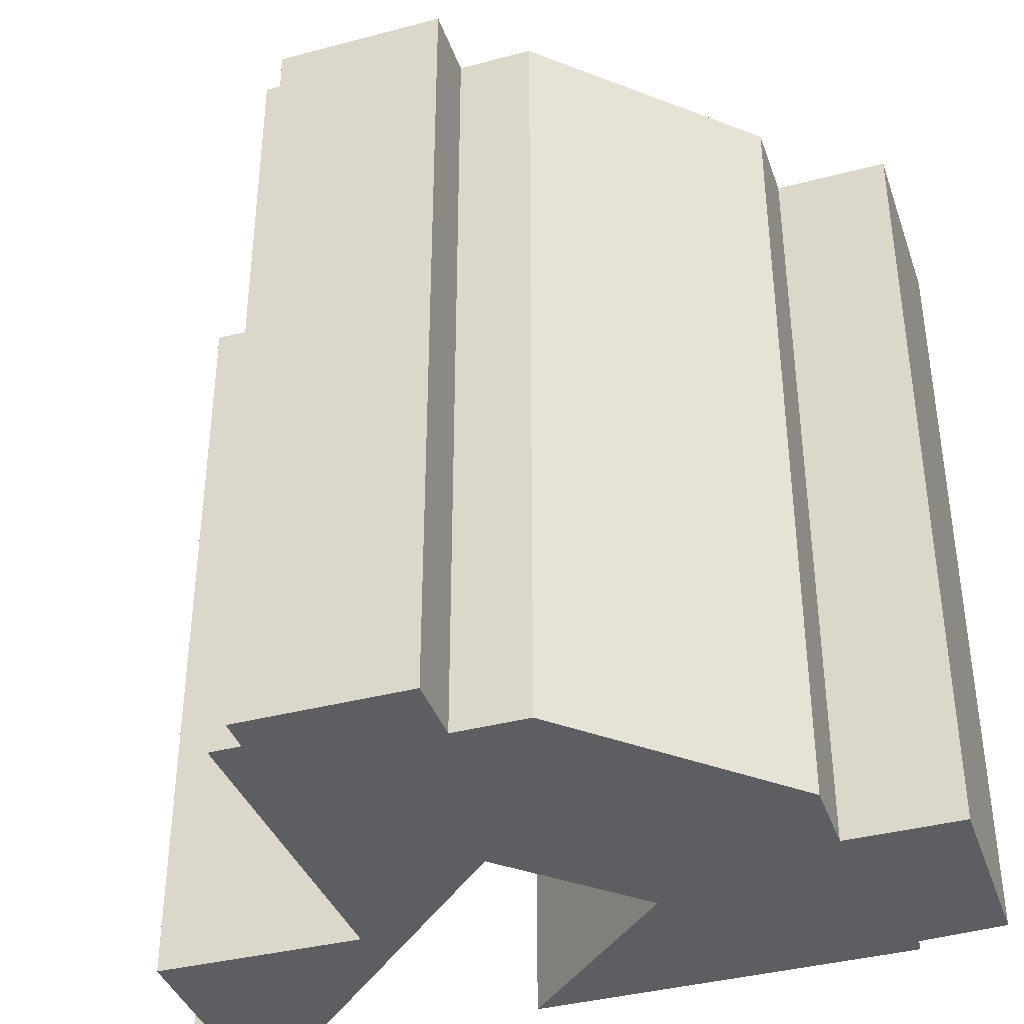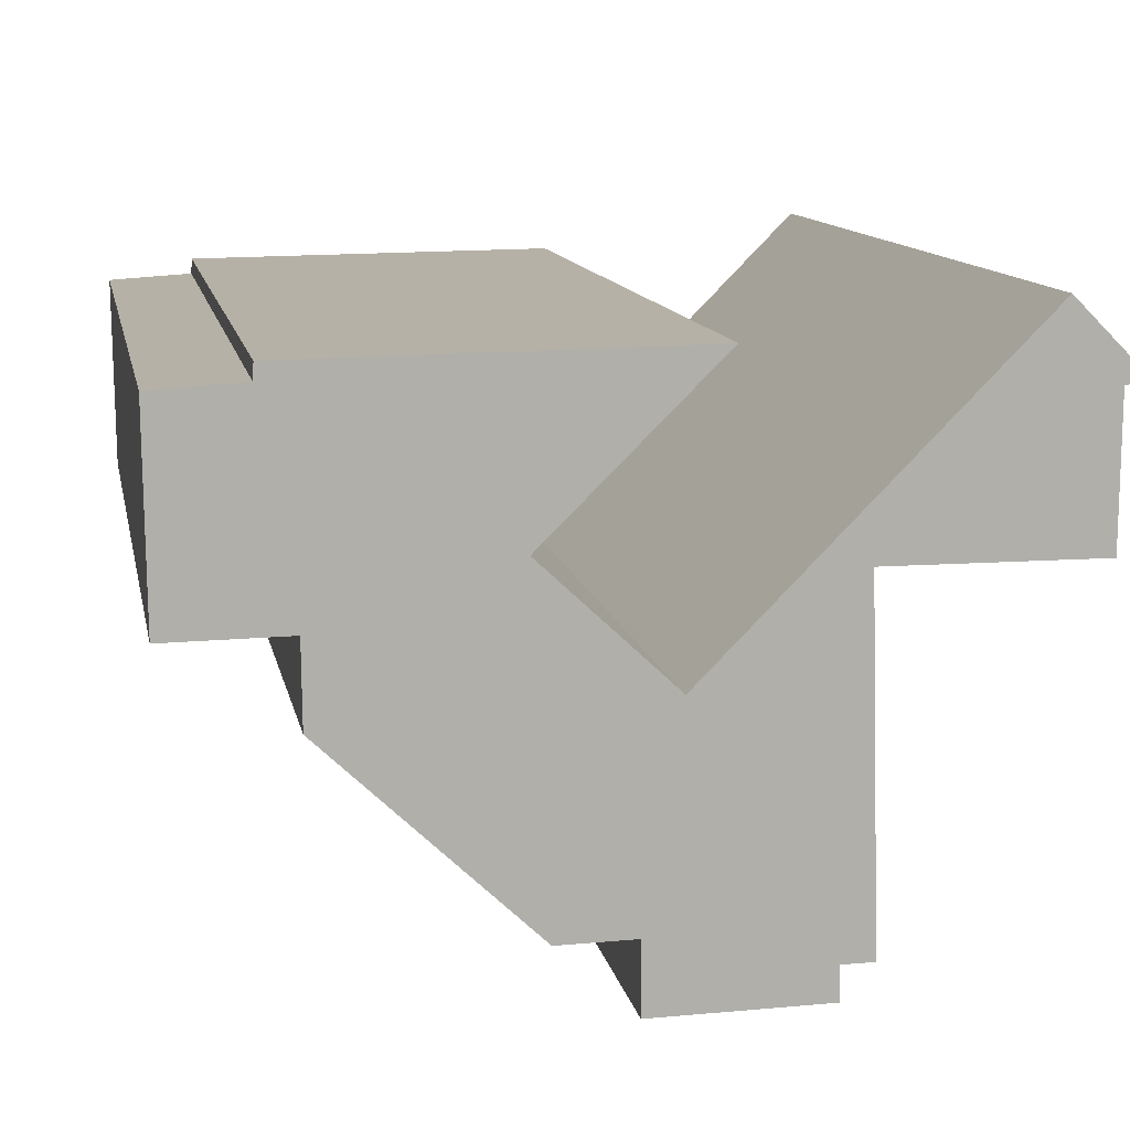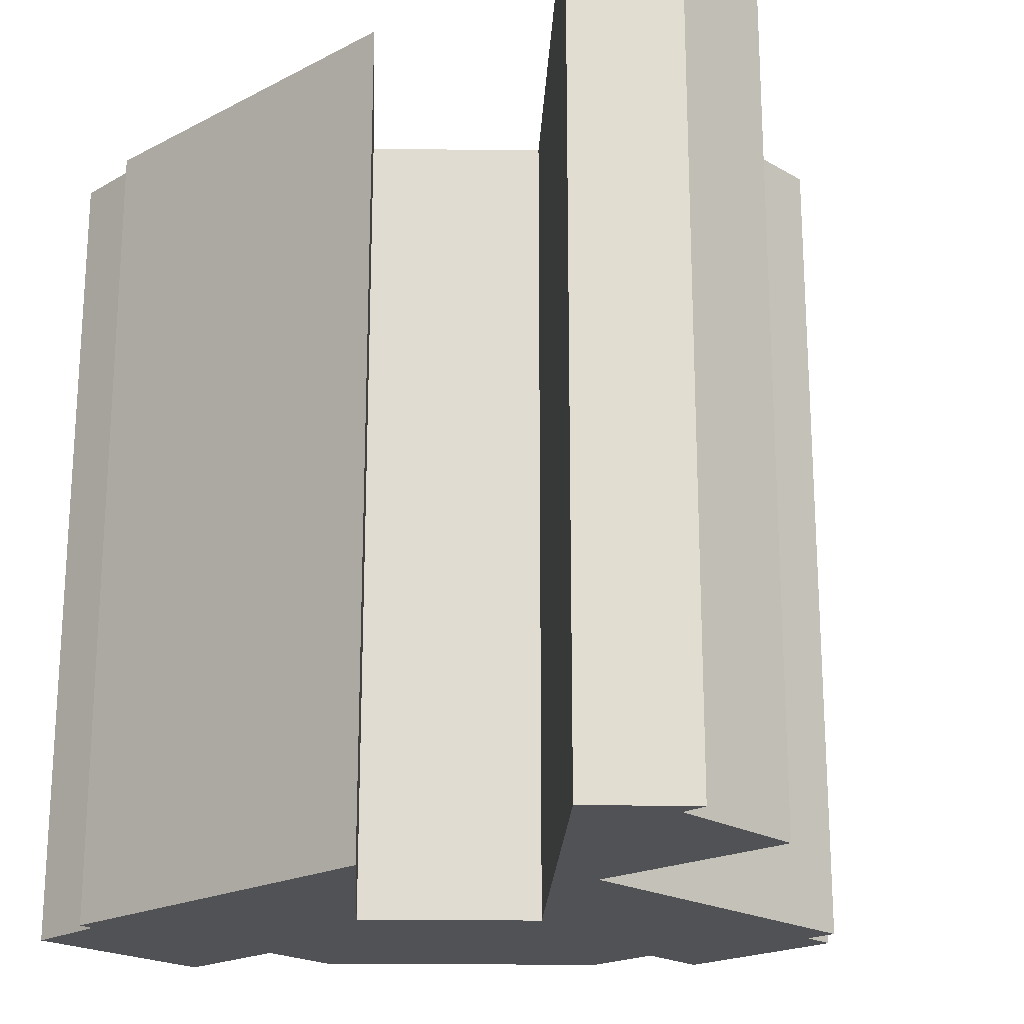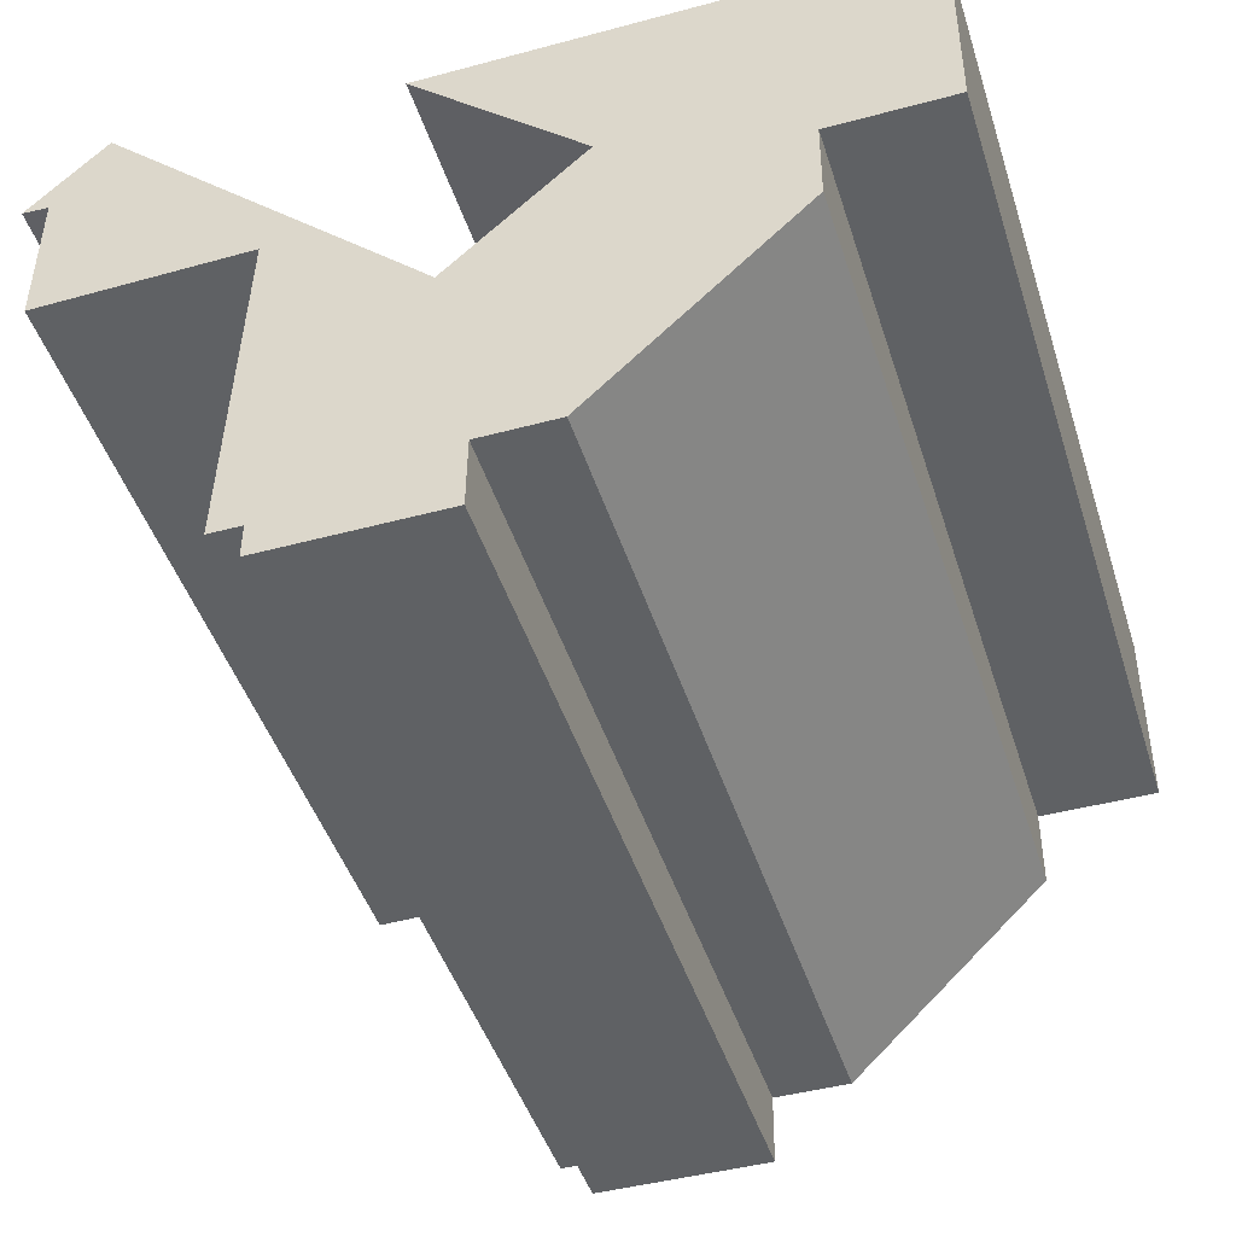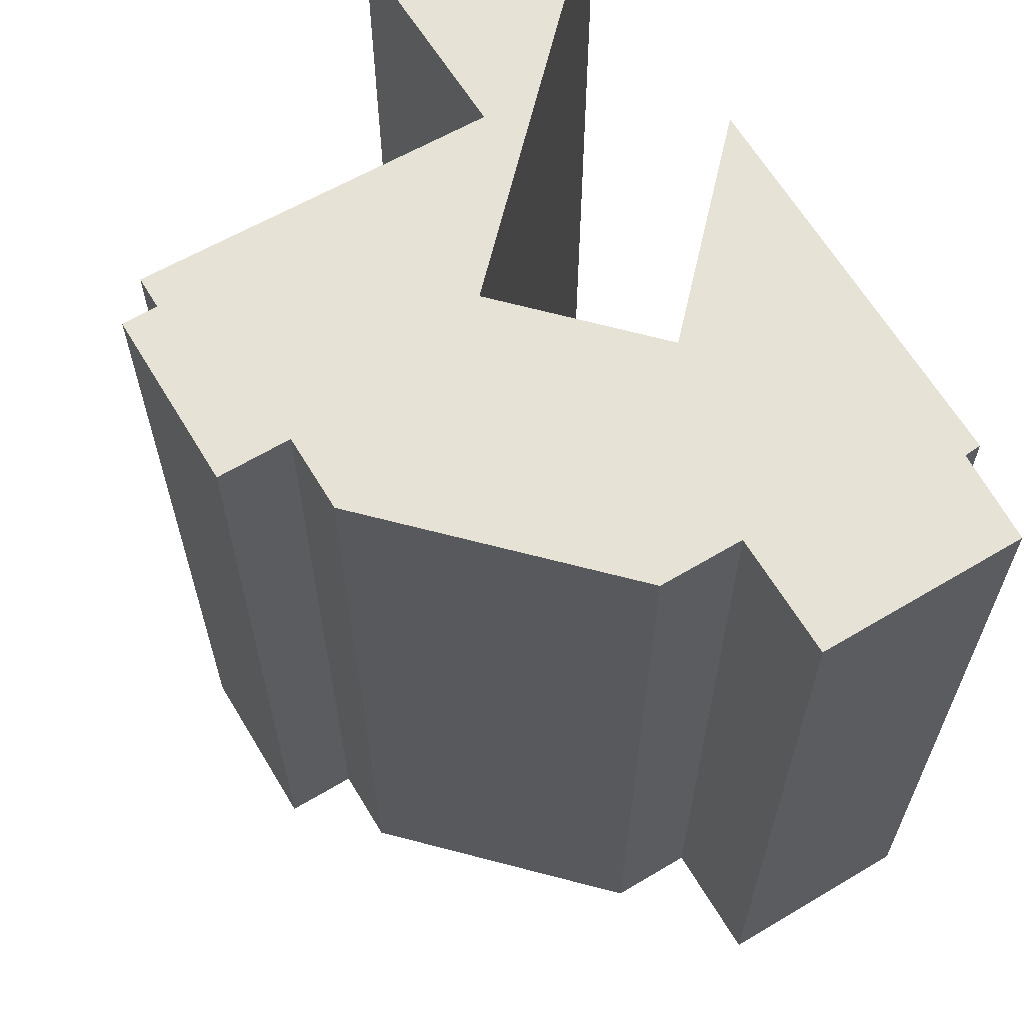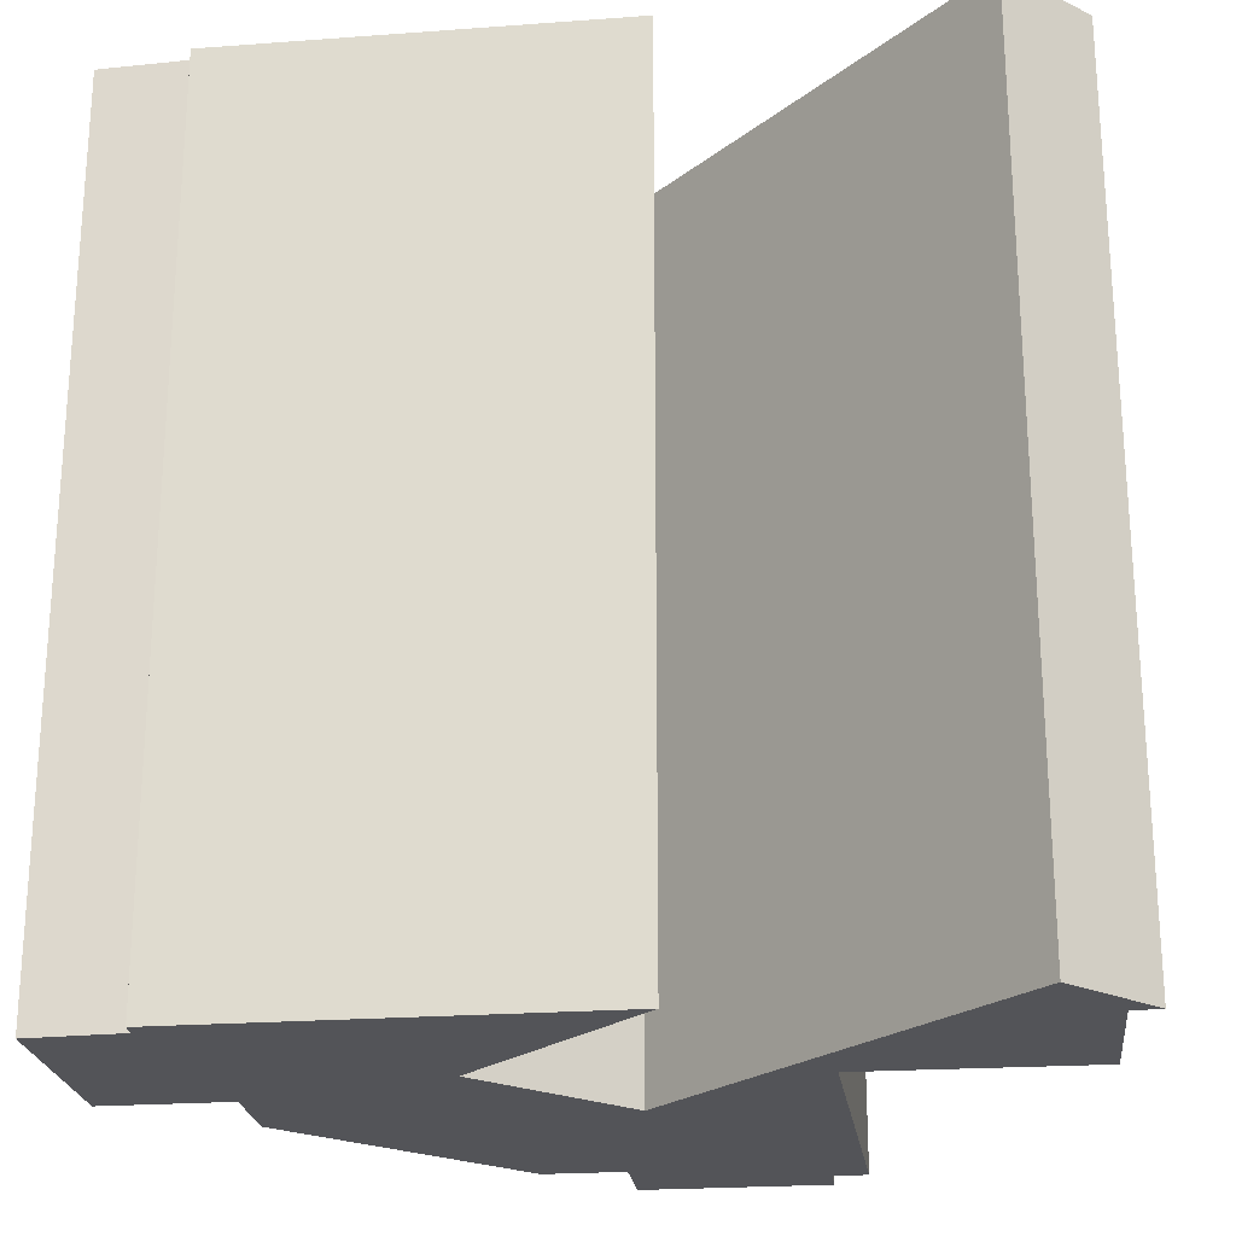
<metadata>
{"format":"obj","ext":"obj","renderer":"f3d","projection":"perspective","resolution":1024,"background":"white","views":[{"elev":-38.6,"azim":-162.1,"up":"+Y"},{"elev":12.1,"azim":-11.1,"up":"+Z"},{"elev":-20.7,"azim":42.4,"up":"+Y"},{"elev":-45.9,"azim":-162.5,"up":"+Z"},{"elev":64.0,"azim":-121.5,"up":"+Y"},{"elev":-23.4,"azim":6.5,"up":"+Y"}]}
</metadata>
<code>
v  0 17.66 1.081e-15
v  2.524 17.66 -4.191
v  0.036 17.66 -4.212
v  1.838 17.66 0.111
v  6.8 17.66 -9.968
v  2.539 17.66 -5.906
v  1.858 17.66 0.446
v  6.434 17.66 -2.985
v  10.02 17.66 0.535
v  8.392 17.66 -9.955
v  12.07 17.66 -11.42
v  8.405 17.66 -11.45
v  9.167 17.66 -5.554
v  12.06 17.66 -10.7
v  12.51 17.66 -3.427
v  15.95 17.66 1.253
v  12.73 17.66 -10.69
v  16.97 17.66 -3.451
v  16.98 17.66 -0.37
v  17.53 17.66 -0.33
v  17.53 2.021e-17 -0.33
v  16.98 2.266e-17 -0.37
v  16.97 2.113e-16 -3.451
v  12.51 2.098e-16 -3.427
v  12.73 6.548e-16 -10.69
v  12.06 6.552e-16 -10.7
v  12.07 6.992e-16 -11.42
v  8.405 7.01e-16 -11.45
v  8.392 6.096e-16 -9.955
v  6.8 6.104e-16 -9.968
v  2.524 2.566e-16 -4.191
v  0.036 2.579e-16 -4.212
v  2.539 3.616e-16 -5.906
v  0 0 0
v  1.838 -6.797e-18 0.111
v  1.858 -2.731e-17 0.446
v  10.02 -3.276e-17 0.535
v  6.434 1.828e-16 -2.985
v  9.167 3.401e-16 -5.554
v  15.95 -7.672e-17 1.253
g defaultobject
f 1 2 3
f 2 1 4
f 2 5 6
f 5 2 4
f 5 4 7
f 5 7 8
f 8 7 9
f 5 8 10
f 10 11 12
f 11 10 8
f 11 8 13
f 11 13 14
f 14 13 15
f 15 13 16
f 14 15 17
f 15 16 18
f 18 16 19
f 19 16 20
f 21 19 20
f 19 21 22
f 23 15 18
f 15 23 24
f 25 14 17
f 14 25 26
f 27 12 11
f 12 27 28
f 29 5 10
f 5 29 30
f 31 3 2
f 3 31 32
f 22 18 19
f 18 22 23
f 24 17 15
f 17 24 25
f 26 11 14
f 11 26 27
f 28 10 12
f 10 28 29
f 33 2 6
f 2 33 31
f 32 1 3
f 1 32 34
f 35 7 4
f 7 35 36
f 30 6 5
f 6 30 33
f 34 4 1
f 4 34 35
f 36 9 7
f 9 36 37
f 37 8 9
f 8 37 38
f 38 13 8
f 13 38 39
f 40 20 16
f 20 40 21
f 39 16 13
f 16 39 40
f 32 35 34
f 27 26 28
f 29 24 30
f 24 29 25
f 25 29 26
f 26 29 28
f 35 37 36
f 37 35 32
f 37 32 31
f 37 31 33
f 37 33 38
f 30 38 33
f 38 30 39
f 39 30 40
f 40 30 24
f 40 24 23
f 40 23 22
f 21 40 22

</code>
